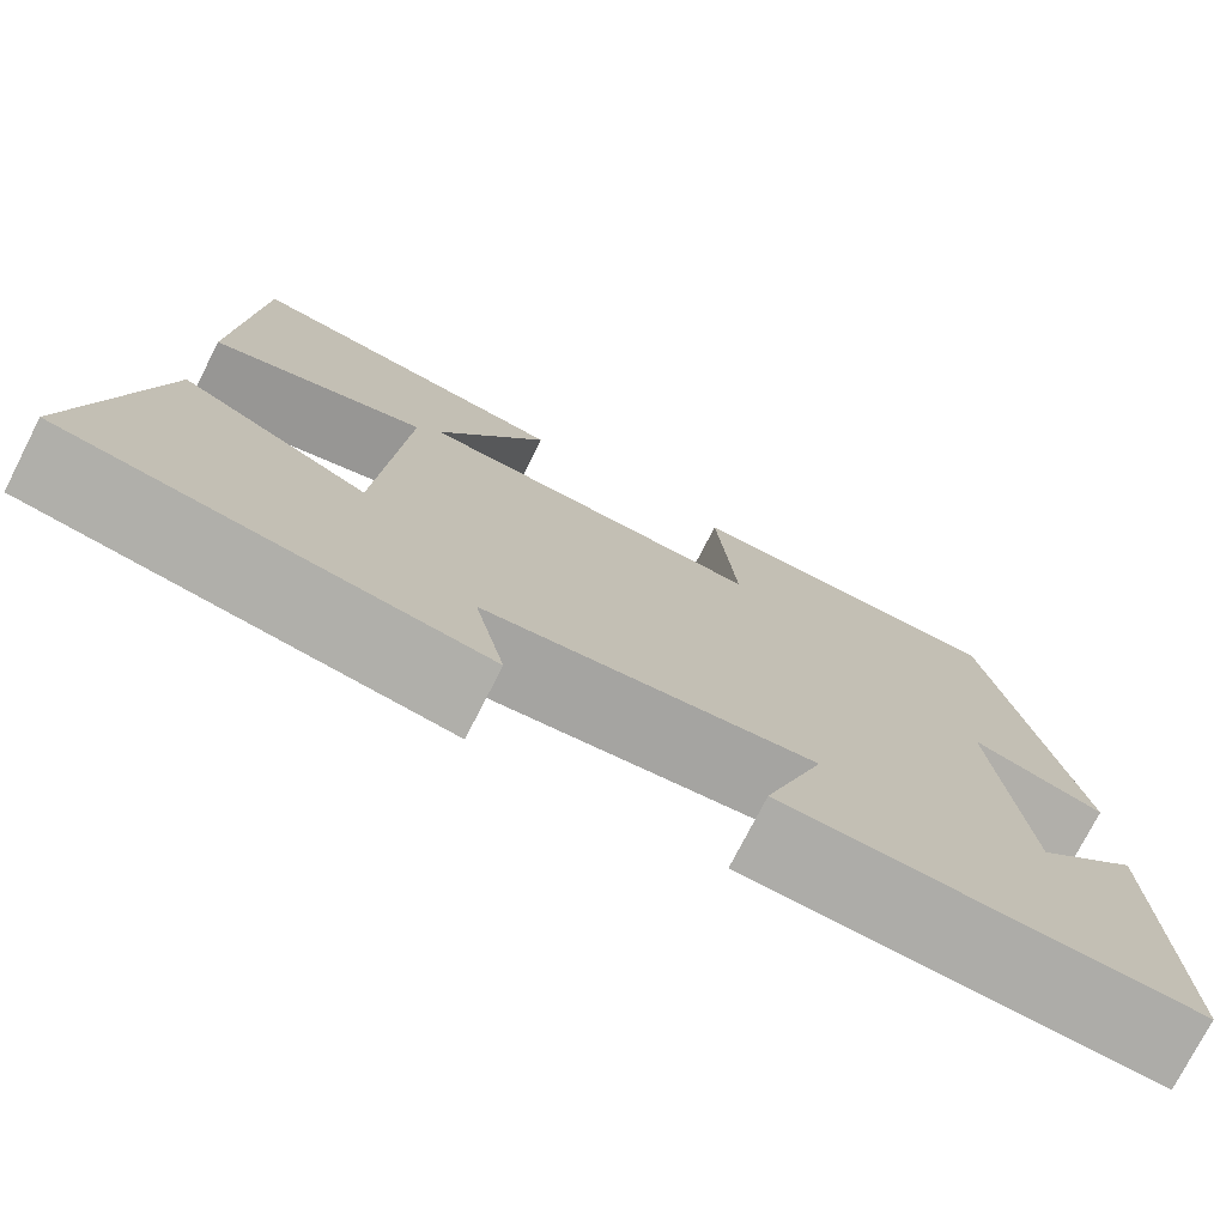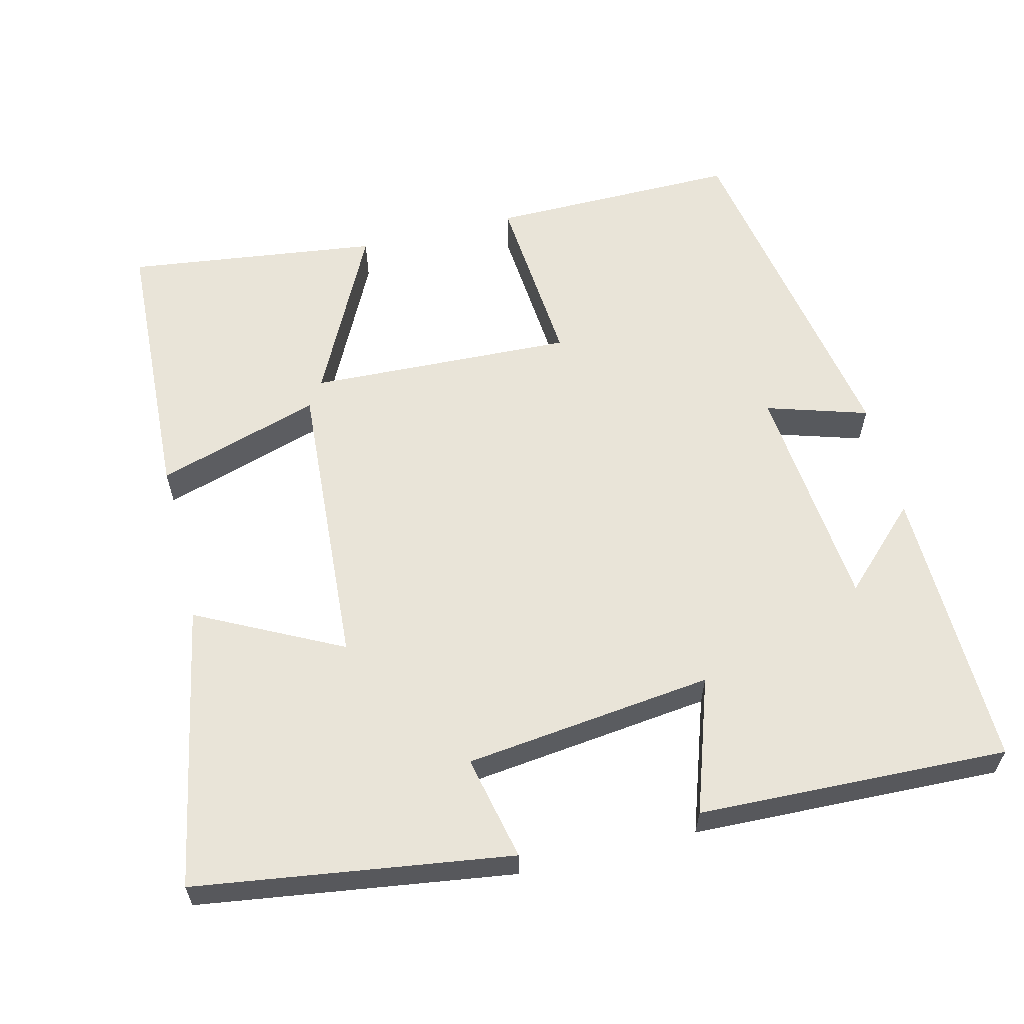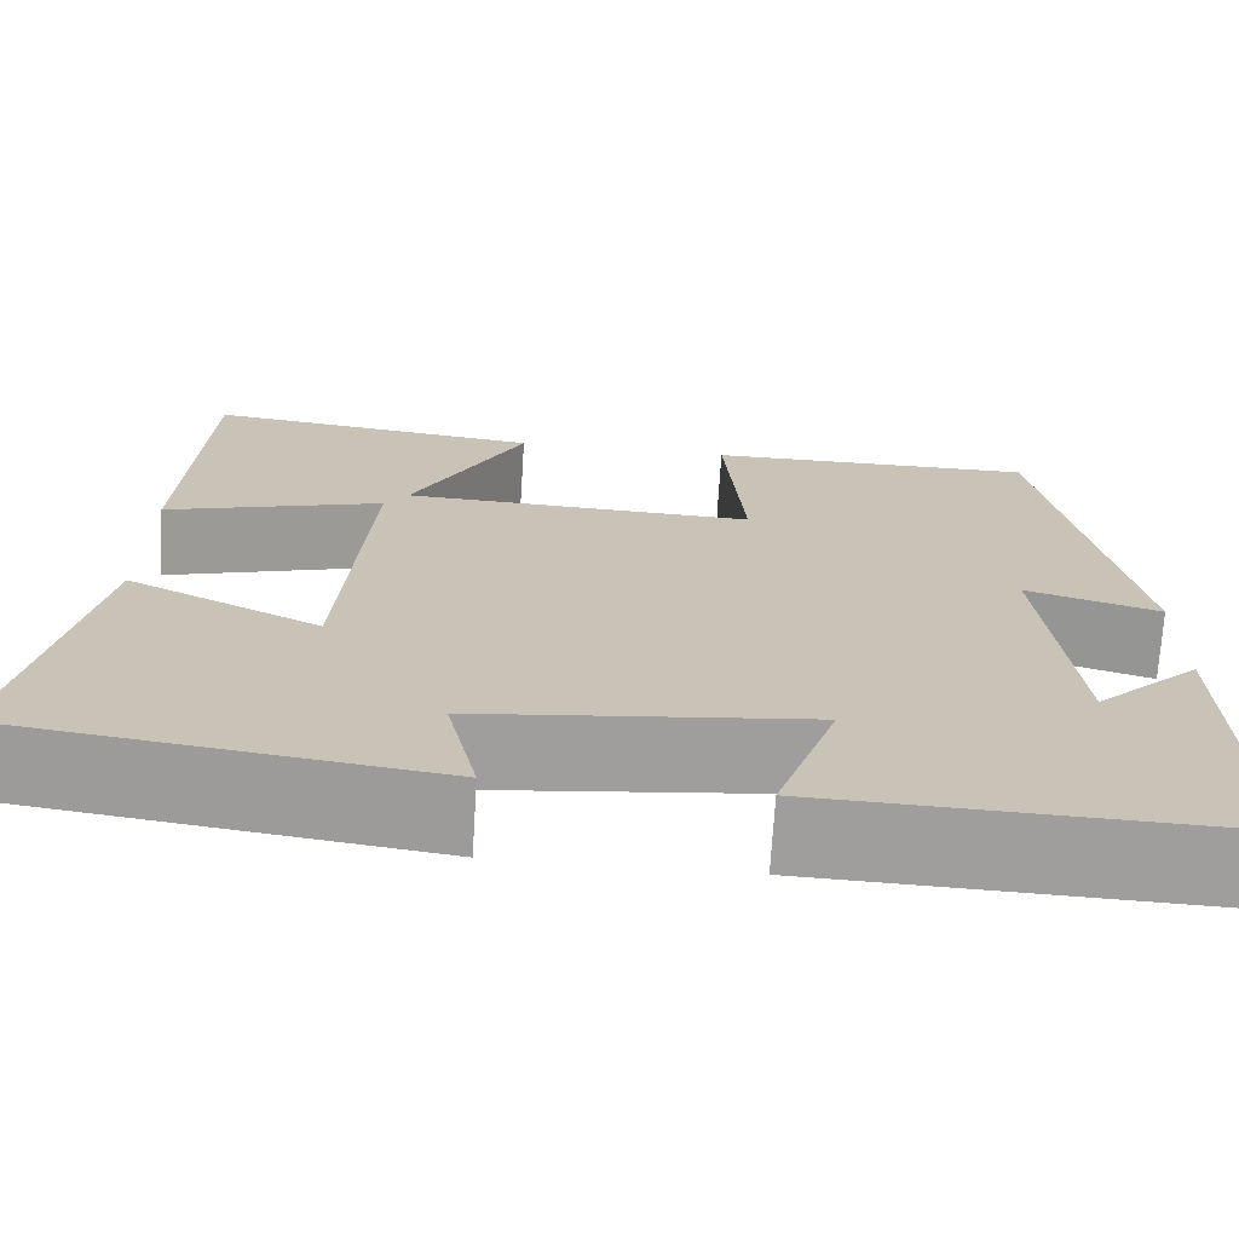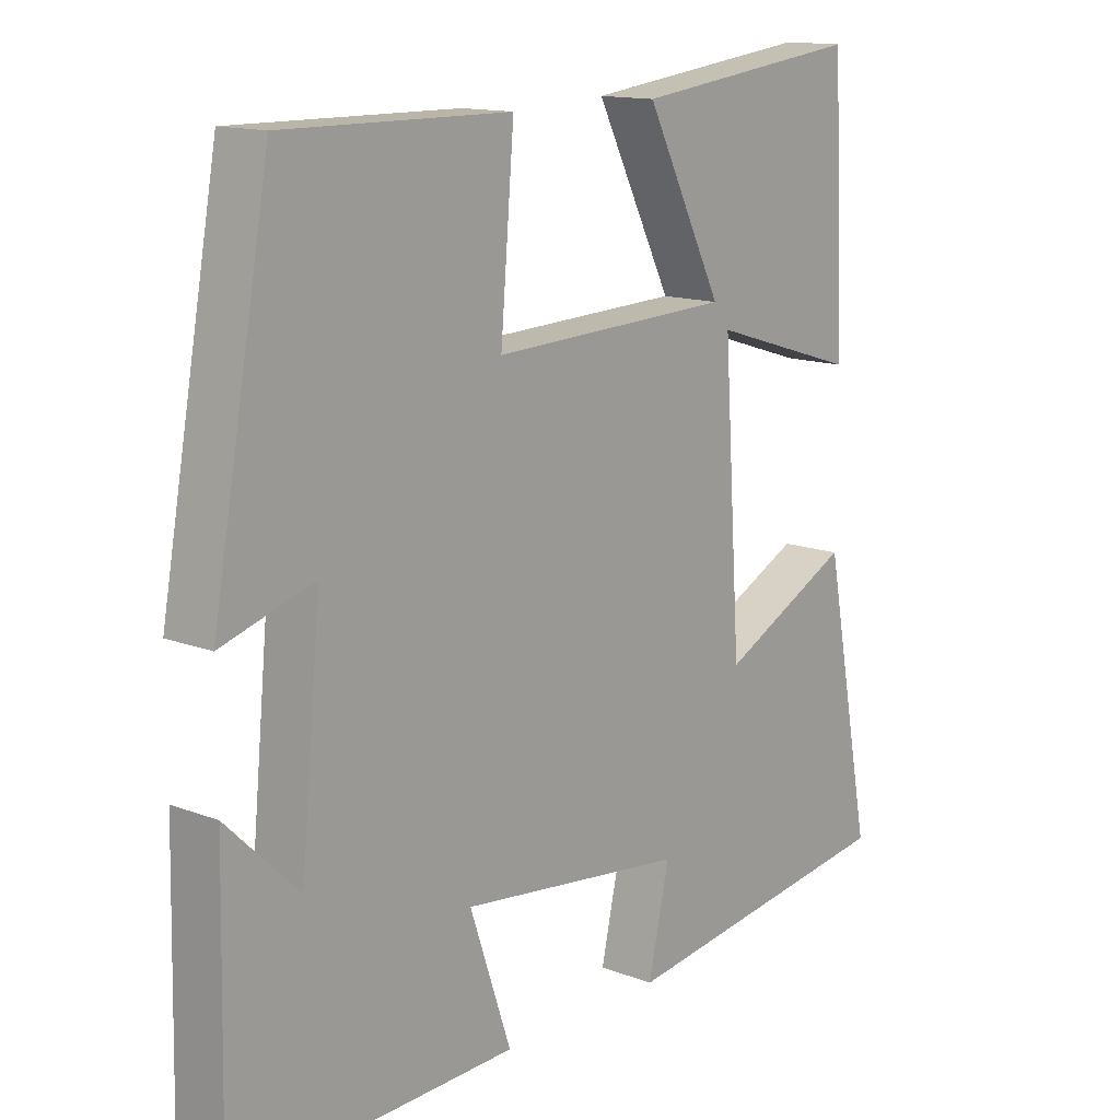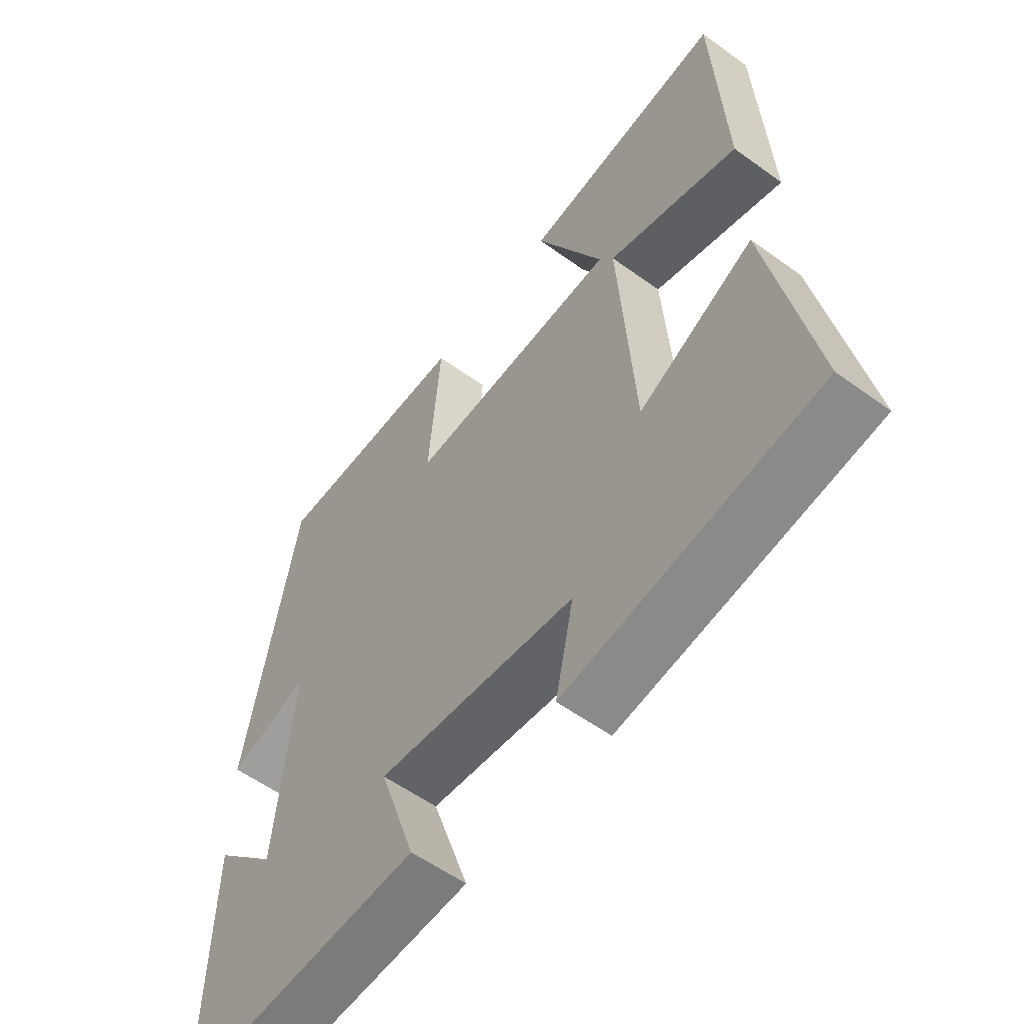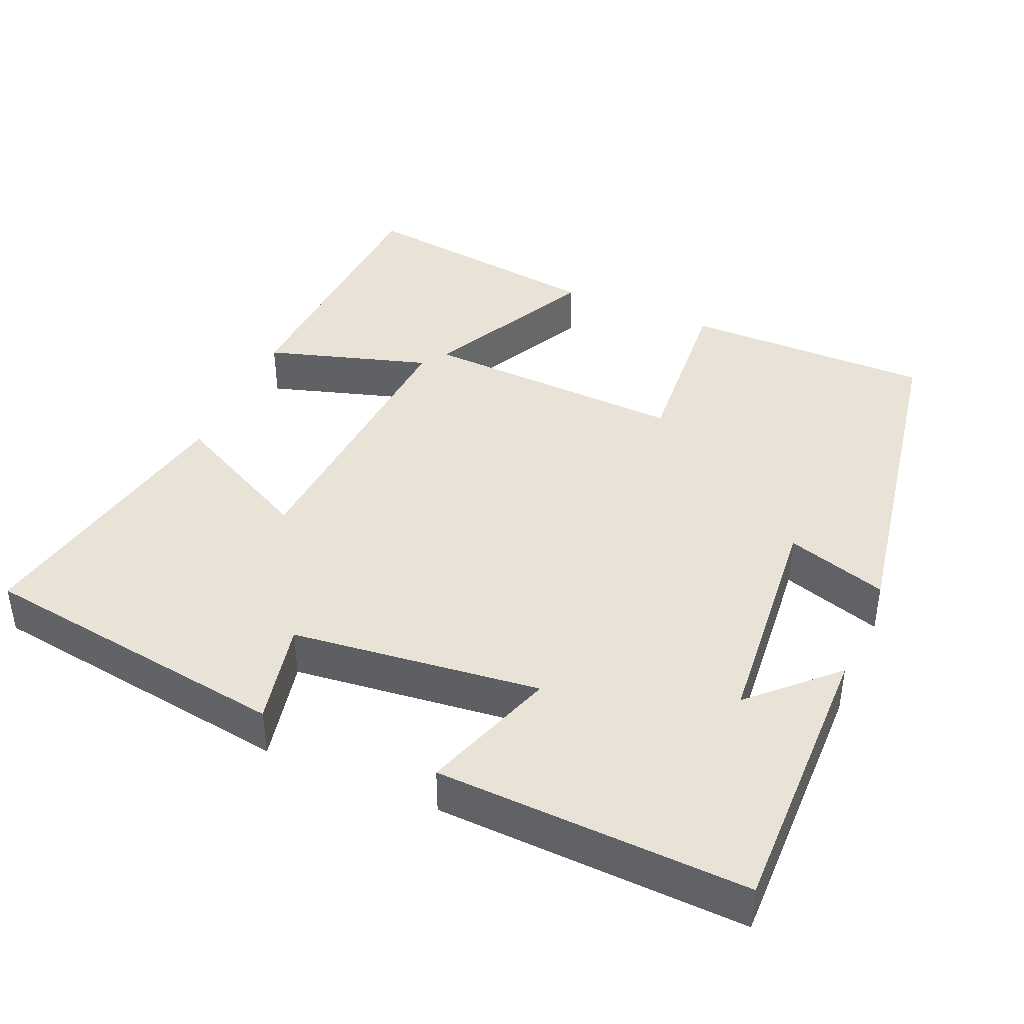
<metadata>
{"format":"obj","ext":"obj","renderer":"f3d","projection":"perspective","resolution":1024,"background":"white","views":[{"elev":-76.0,"azim":152.9,"up":"+Z"},{"elev":60.3,"azim":166.2,"up":"+Y"},{"elev":-71.0,"azim":176.4,"up":"+Z"},{"elev":13.8,"azim":-49.6,"up":"+Z"},{"elev":-56.8,"azim":52.9,"up":"+Z"},{"elev":41.5,"azim":-156.3,"up":"+Y"}]}
</metadata>
<code>
v -0.415 0.07 0.503
v -0.08 0.07 0.5
v -0.1 0.07 0.258
v 0.256 0.07 0.272
v 0.142 0.07 0.5
v 0.482 0.07 0.543
v 0.5 0.07 0.17
v 0.28 0.07 0.238
v 0.306 0.07 -0.156
v 0.5 0.07 -0.058
v 0.573 0.07 -0.44
v 0.15 0.07 -0.5
v 0.181 0.07 -0.359
v -0.153 0.07 -0.319
v -0.092 0.07 -0.5
v -0.508 0.07 -0.514
v -0.5 0.07 -0.131
v -0.394 0.07 -0.235
v -0.364 0.07 0.075
v -0.5 0.07 0.033
v -0.415 0 0.503
v -0.08 0 0.5
v -0.1 0 0.258
v 0.256 0 0.272
v 0.142 0 0.5
v 0.482 0 0.543
v 0.5 0 0.17
v 0.28 0 0.238
v 0.306 0 -0.156
v 0.5 0 -0.058
v 0.573 0 -0.44
v 0.15 0 -0.5
v 0.181 0 -0.359
v -0.153 0 -0.319
v -0.092 0 -0.5
v -0.508 0 -0.514
v -0.5 0 -0.131
v -0.394 0 -0.235
v -0.364 0 0.075
v -0.5 0 0.033
f 1 2 3
f 20 1 3
f 19 20 3
f 18 19 3 4
f 16 17 18
f 14 15 16 18
f 13 14 18 4
f 11 12 13
f 10 11 13
f 9 10 13
f 8 9 13 4
f 6 7 8
f 5 6 8
f 4 5 8
f 23 22 21
f 23 21 40
f 23 40 39
f 24 23 39 38
f 38 37 36
f 38 36 35 34
f 24 38 34 33
f 33 32 31
f 33 31 30
f 33 30 29
f 24 33 29 28
f 28 27 26
f 28 26 25
f 28 25 24
f 1 21 22 2
f 2 22 23 3
f 3 23 24 4
f 4 24 25 5
f 5 25 26 6
f 6 26 27 7
f 7 27 28 8
f 8 28 29 9
f 9 29 30 10
f 10 30 31 11
f 11 31 32 12
f 12 32 33 13
f 13 33 34 14
f 14 34 35 15
f 15 35 36 16
f 16 36 37 17
f 17 37 38 18
f 18 38 39 19
f 19 39 40 20
f 20 40 21 1

</code>
